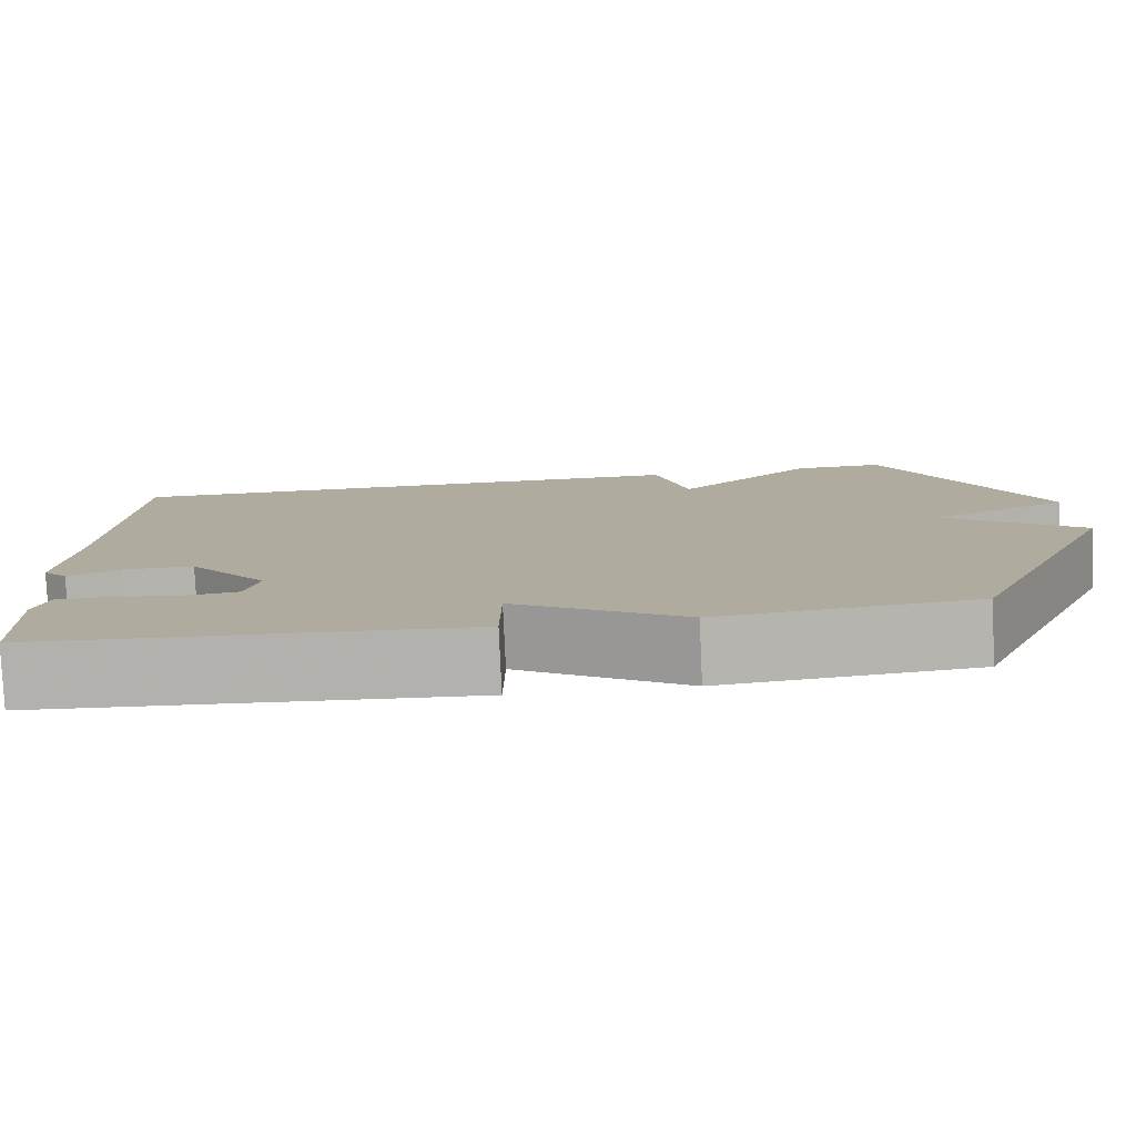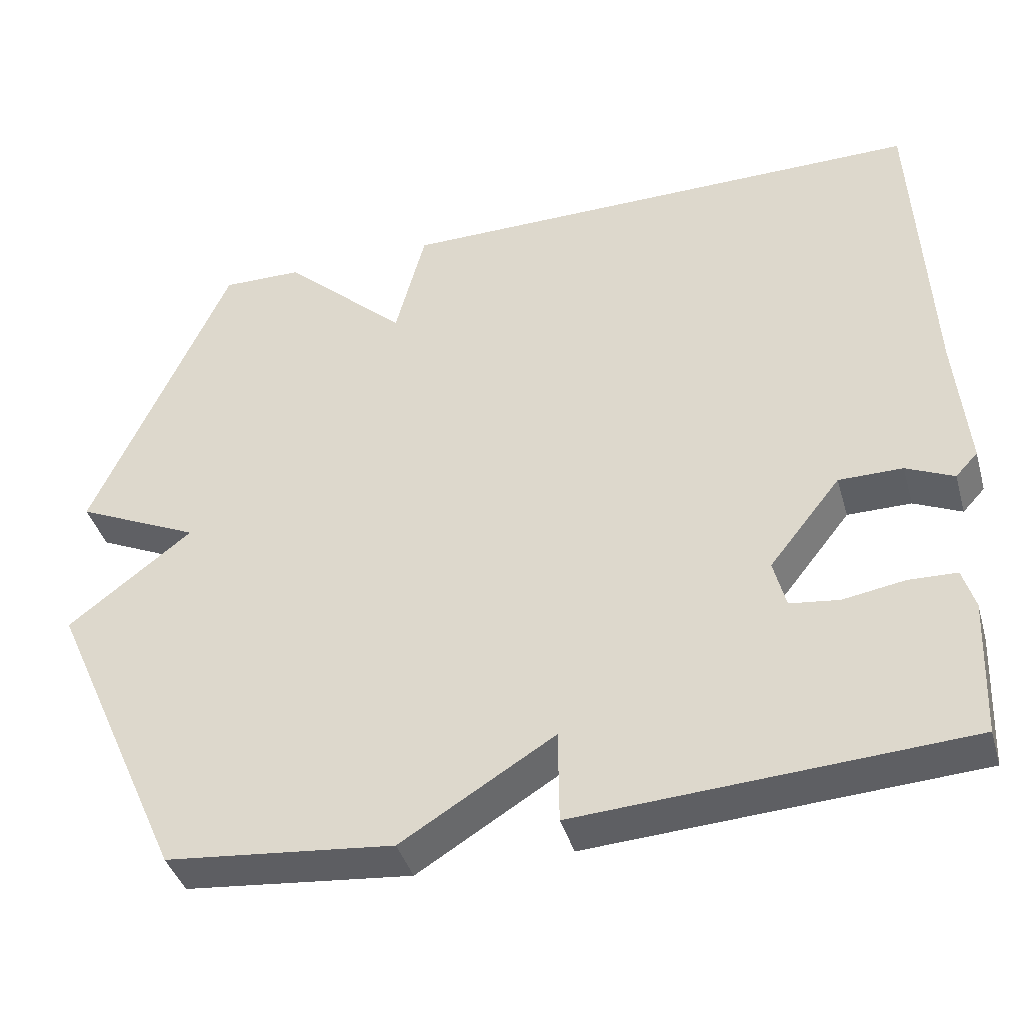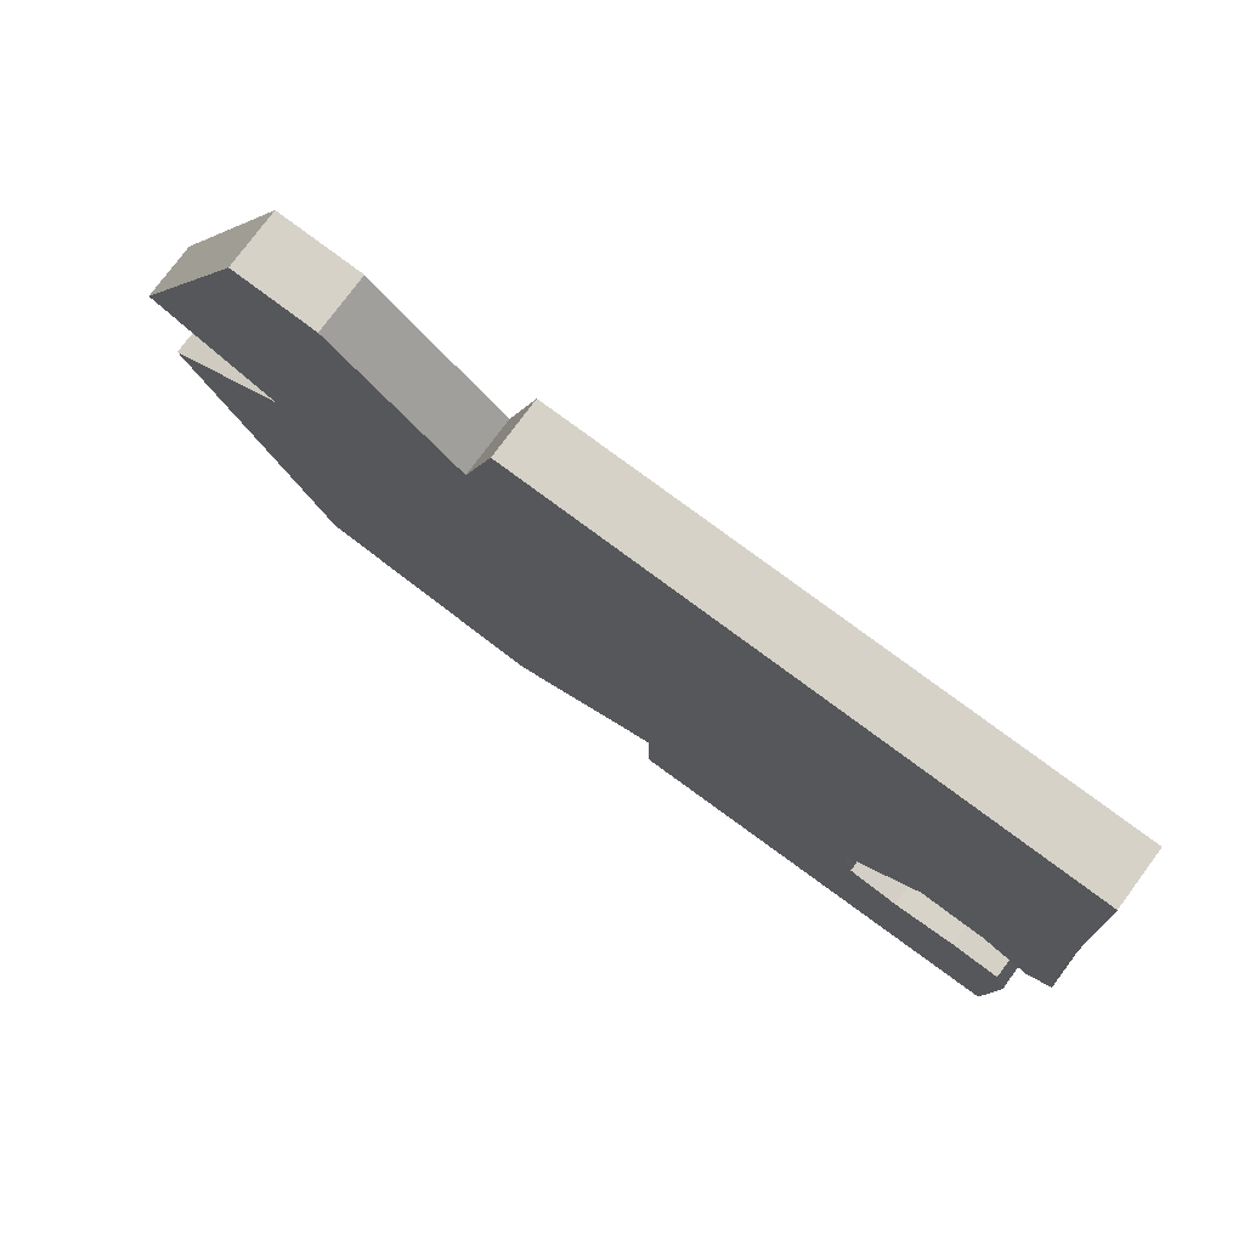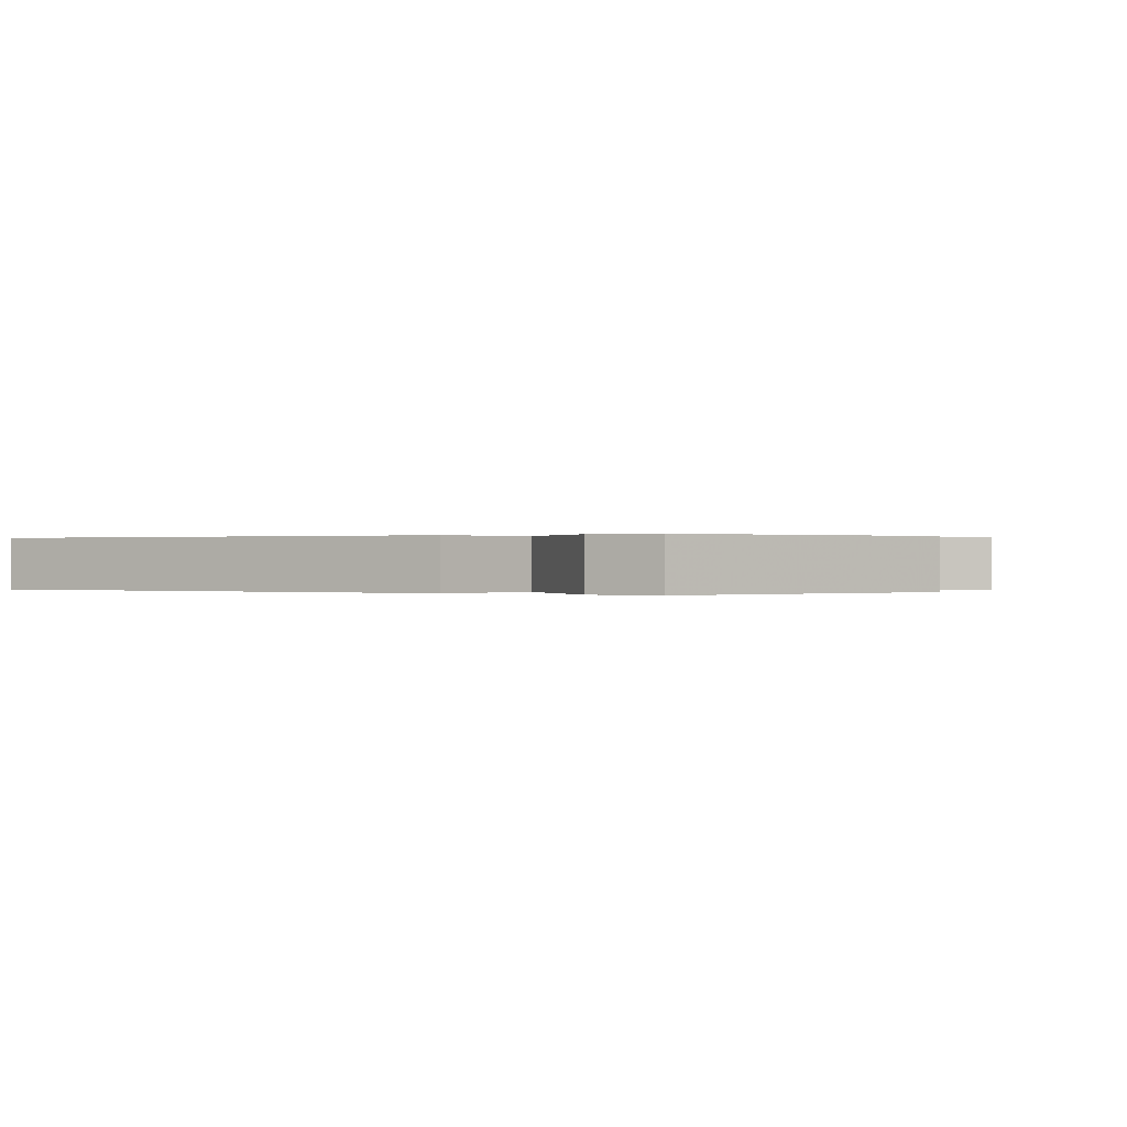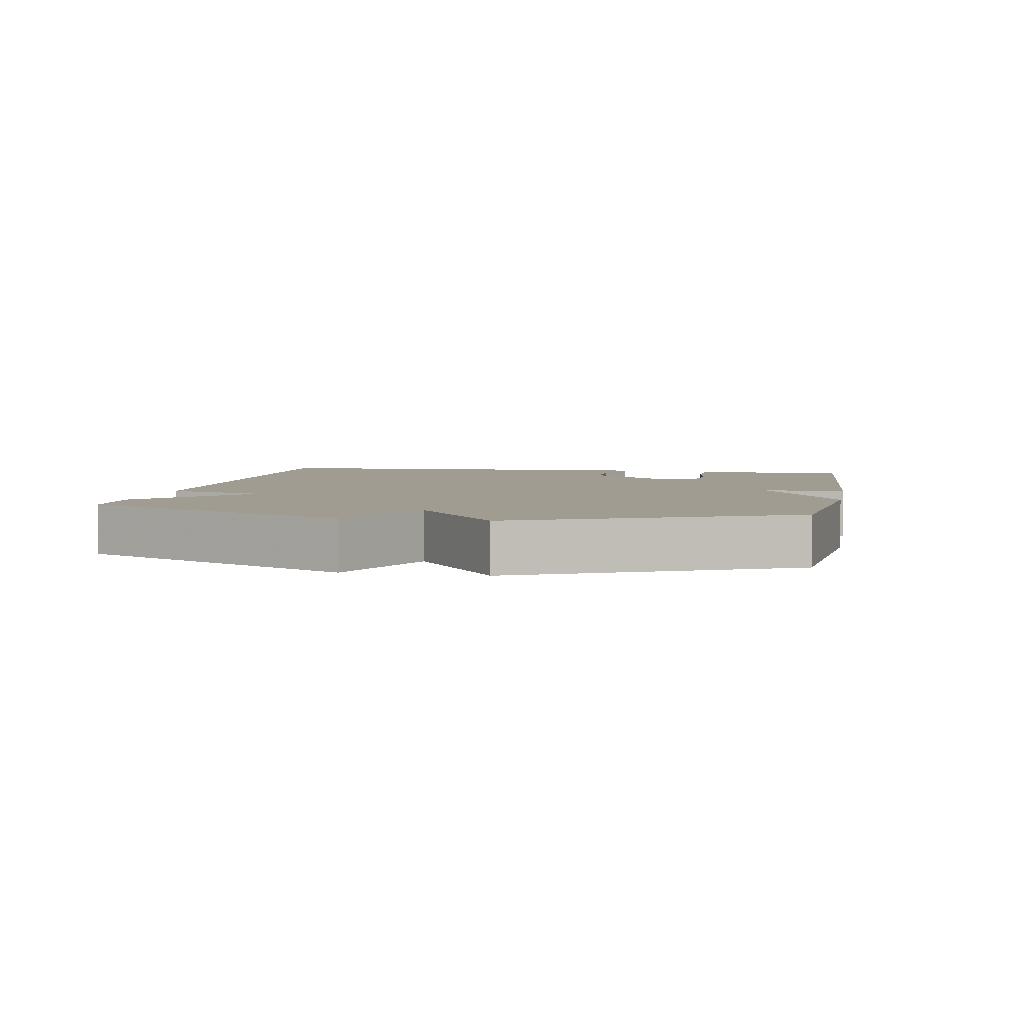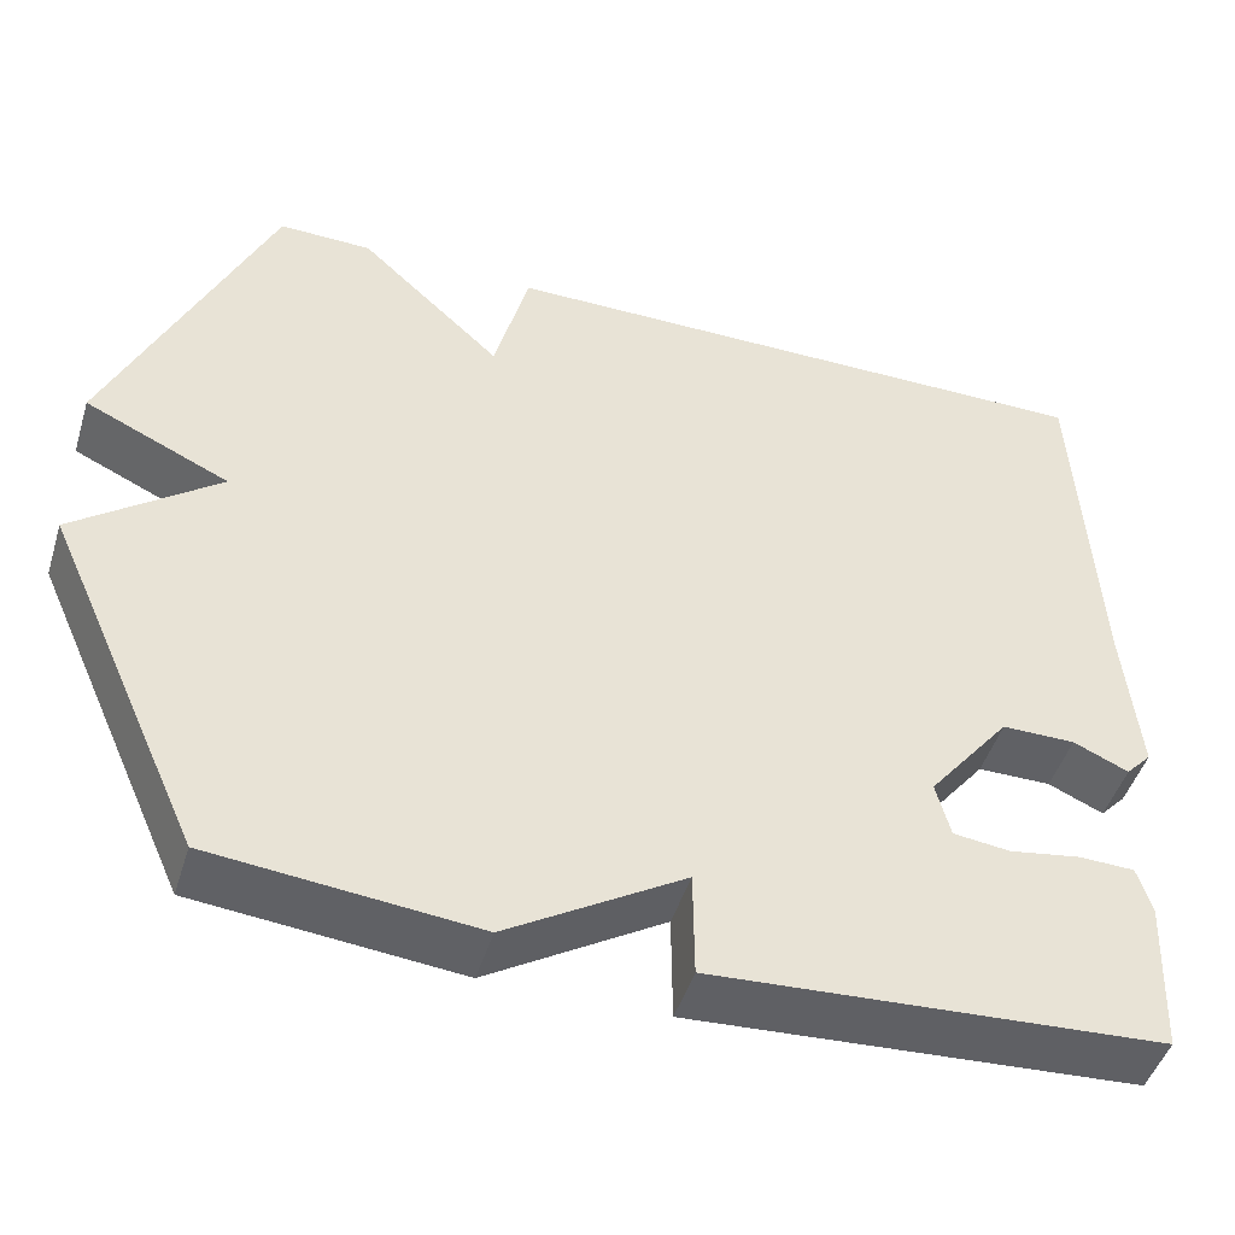
<metadata>
{"format":"obj","ext":"obj","renderer":"f3d","projection":"perspective","resolution":1024,"background":"white","views":[{"elev":-80.0,"azim":2.6,"up":"+Z"},{"elev":-40.4,"azim":-164.3,"up":"+Z"},{"elev":78.1,"azim":-143.4,"up":"+Z"},{"elev":0.1,"azim":29.9,"up":"+Y"},{"elev":4.3,"azim":100.8,"up":"+Y"},{"elev":-47.1,"azim":163.0,"up":"+Z"}]}
</metadata>
<code>
v -0.5 0.07 -0.5
v -0.508 0.07 -0.321
v -0.492 0.07 -0.268
v -0.429 0.07 -0.266
v -0.349 0.07 -0.279
v -0.285 0.07 -0.271
v -0.269 0.07 -0.208
v -0.362 0.07 -0.091
v -0.445 0.07 -0.091
v -0.507 0.07 -0.119
v -0.536 0.07 -0.088
v -0.52 0.07 0.089
v -0.5 0.07 0.5
v 0.195 0.07 0.498
v 0.234 0.07 0.348
v 0.395 0.07 0.498
v 0.5 0.07 0.5
v 0.679 0.07 0.097
v 0.517 0.07 0.022
v 0.679 0.07 -0.103
v 0.5 0.07 -0.5
v 0.204 0.07 -0.53
v 0.005 0.07 -0.408
v 0.004 0.07 -0.53
v -0.5 0 -0.5
v -0.508 0 -0.321
v -0.492 0 -0.268
v -0.429 0 -0.266
v -0.349 0 -0.279
v -0.285 0 -0.271
v -0.269 0 -0.208
v -0.362 0 -0.091
v -0.445 0 -0.091
v -0.507 0 -0.119
v -0.536 0 -0.088
v -0.52 0 0.089
v -0.5 0 0.5
v 0.195 0 0.498
v 0.234 0 0.348
v 0.395 0 0.498
v 0.5 0 0.5
v 0.679 0 0.097
v 0.517 0 0.022
v 0.679 0 -0.103
v 0.5 0 -0.5
v 0.204 0 -0.53
v 0.005 0 -0.408
v 0.004 0 -0.53
f 3 4 5
f 2 3 5
f 1 2 5
f 24 1 5
f 23 24 5
f 21 22 23
f 20 21 23
f 19 20 23
f 17 18 19
f 16 17 19
f 15 16 19
f 15 19 23
f 14 15 23
f 13 14 23
f 12 13 23
f 9 10 11 12
f 8 9 12
f 8 12 23
f 7 8 23
f 6 7 23
f 5 6 23
f 29 28 27
f 29 27 26
f 29 26 25
f 29 25 48
f 29 48 47
f 47 46 45
f 47 45 44
f 47 44 43
f 43 42 41
f 43 41 40
f 43 40 39
f 47 43 39
f 47 39 38
f 47 38 37
f 47 37 36
f 36 35 34 33
f 36 33 32
f 47 36 32
f 47 32 31
f 47 31 30
f 47 30 29
f 1 25 26 2
f 2 26 27 3
f 3 27 28 4
f 4 28 29 5
f 5 29 30 6
f 6 30 31 7
f 7 31 32 8
f 8 32 33 9
f 9 33 34 10
f 10 34 35 11
f 11 35 36 12
f 12 36 37 13
f 13 37 38 14
f 14 38 39 15
f 15 39 40 16
f 16 40 41 17
f 17 41 42 18
f 18 42 43 19
f 19 43 44 20
f 20 44 45 21
f 21 45 46 22
f 22 46 47 23
f 23 47 48 24
f 24 48 25 1

</code>
